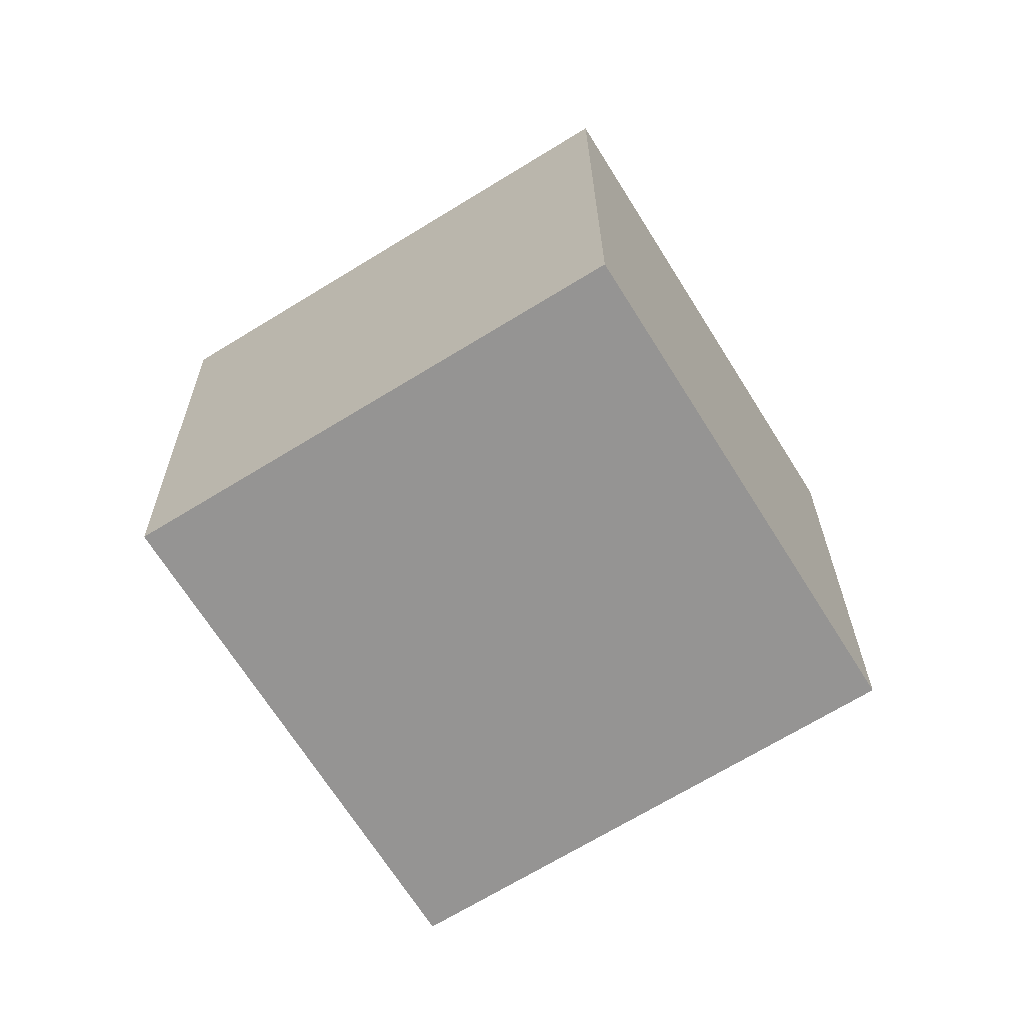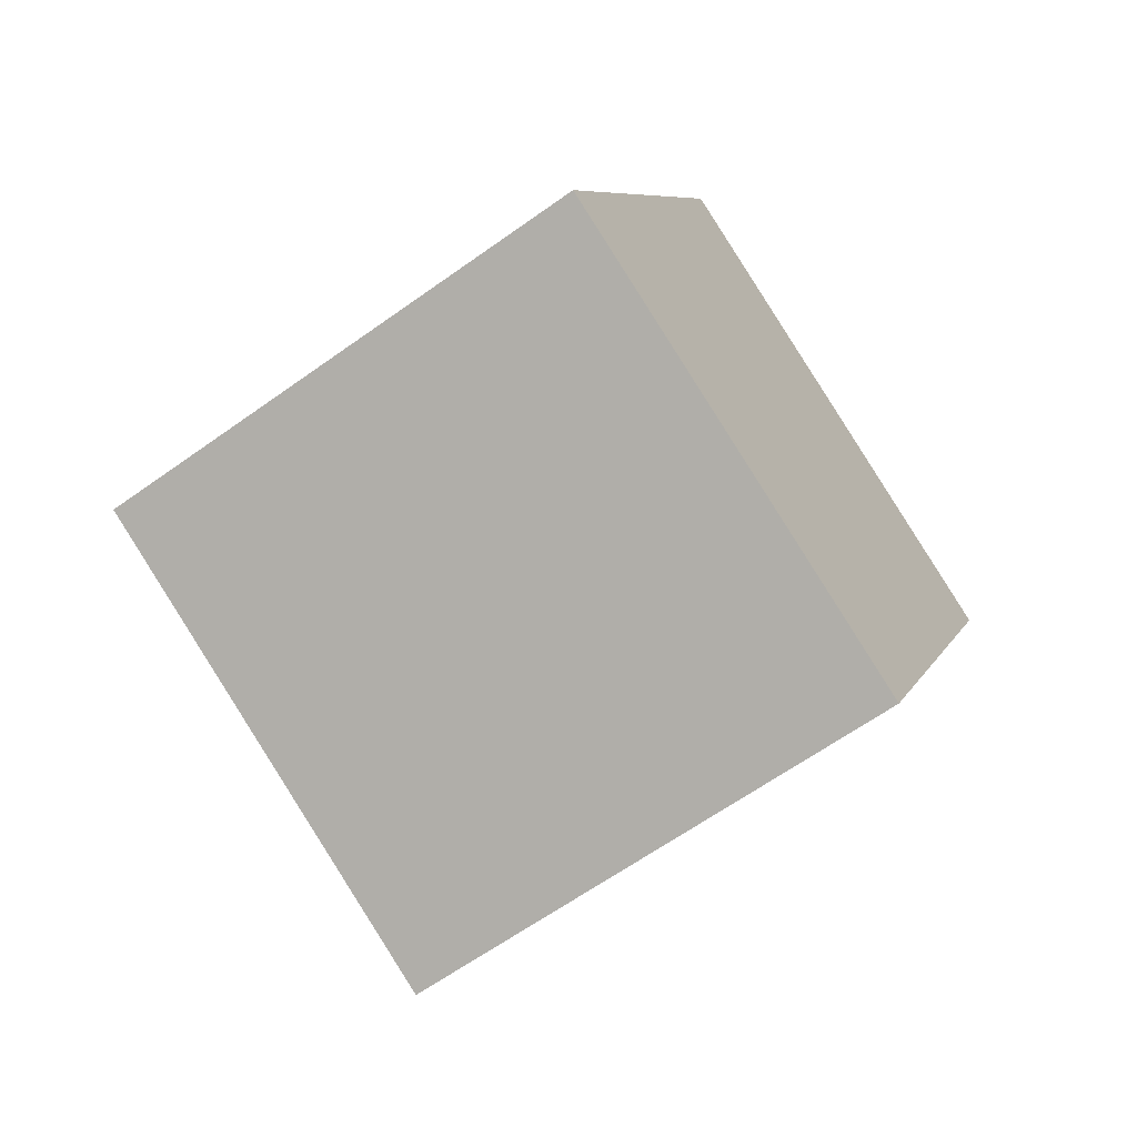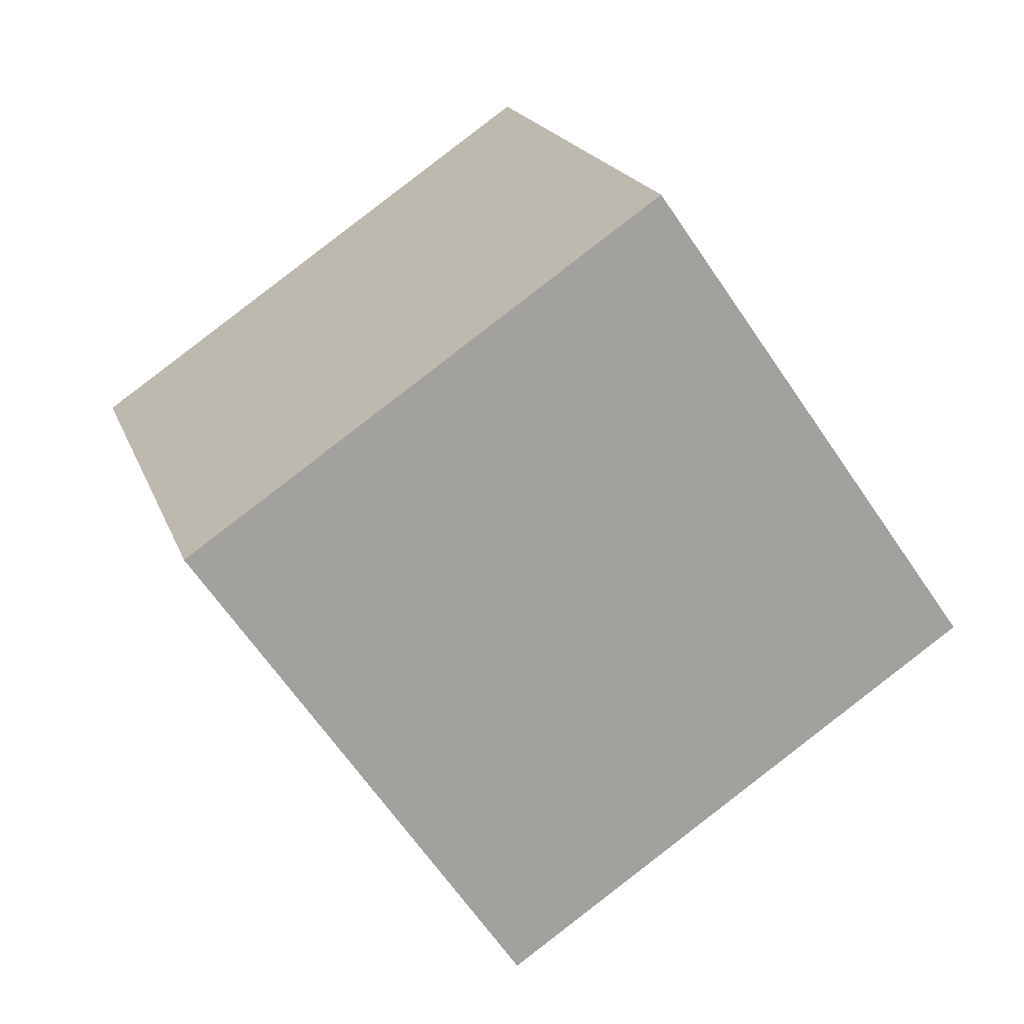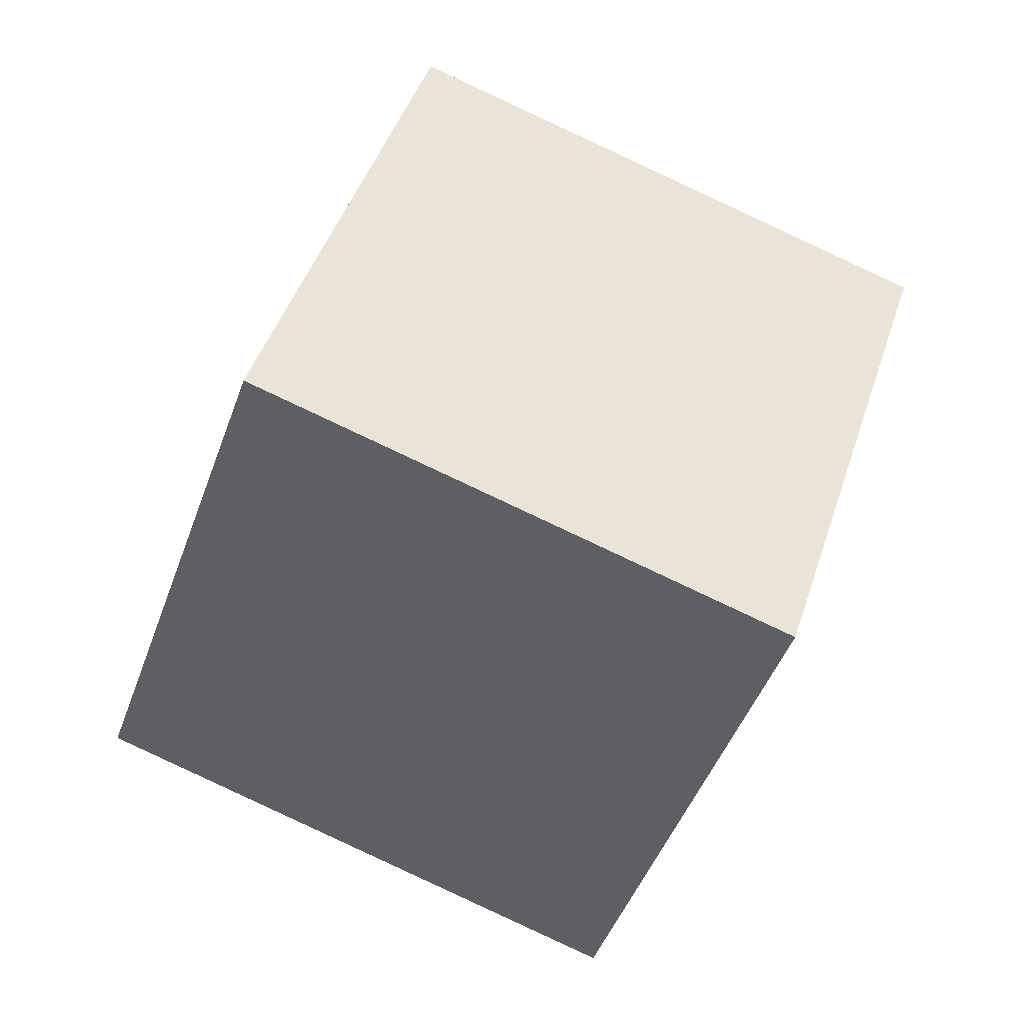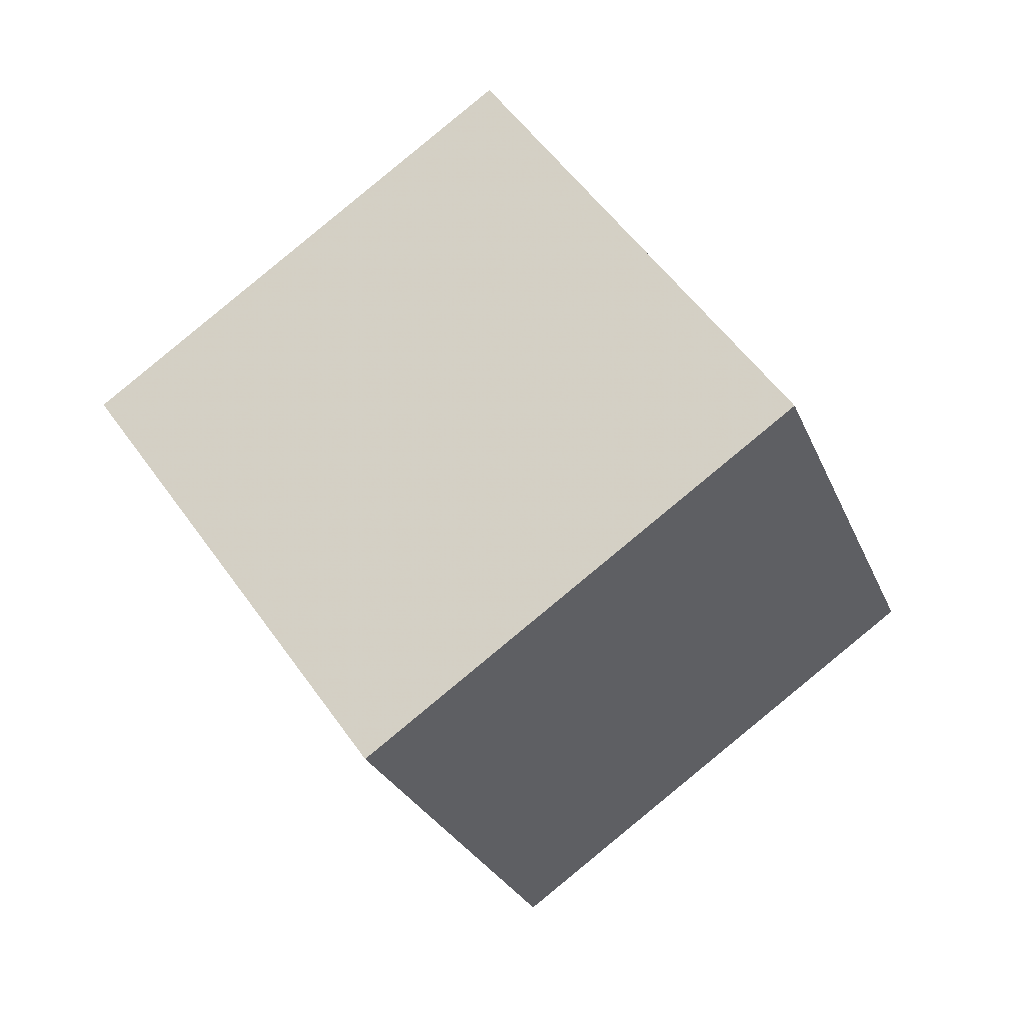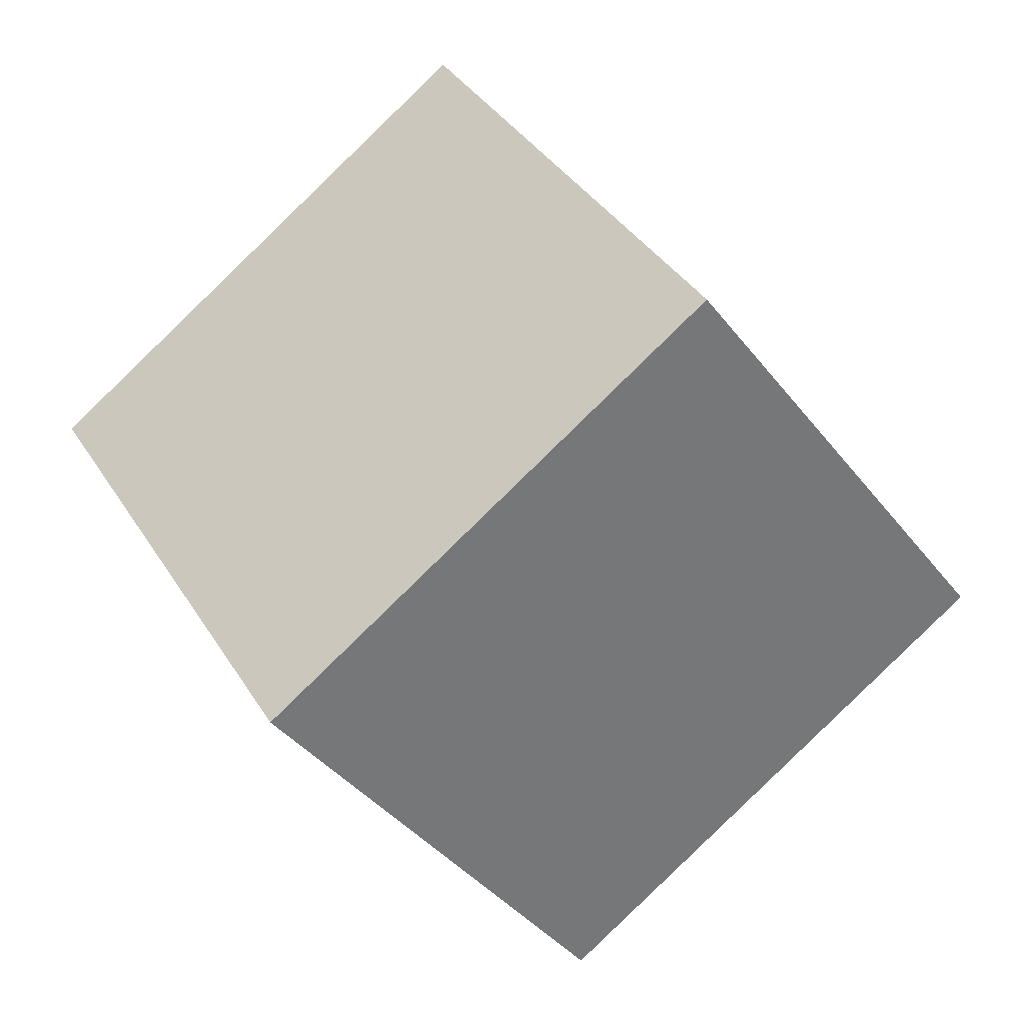
<metadata>
{"format":"obj","ext":"obj","renderer":"f3d","projection":"perspective","resolution":1024,"background":"white","views":[{"elev":73.0,"azim":147.4,"up":"+Z"},{"elev":-27.5,"azim":-155.7,"up":"+Z"},{"elev":24.2,"azim":-85.5,"up":"+Y"},{"elev":76.1,"azim":43.7,"up":"+Y"},{"elev":-60.4,"azim":-152.0,"up":"+Z"},{"elev":42.1,"azim":-97.4,"up":"+Y"}]}
</metadata>
<code>
v -7.952 -9.559 -4.048
v -4.556 -4.129 3.632
v -8.878 -1.24 -9.52
v -5.483 4.19 -1.84
v 1.408 -10.71 -7.376
v 4.804 -5.276 0.304
v 0.4816 -2.387 -12.85
v 3.877 3.043 -5.168
f 2 4 1
f 5 2 1
f 1 4 3
f 3 5 1
f 2 8 4
f 6 2 5
f 6 8 2
f 4 8 3
f 7 5 3
f 3 8 7
f 7 6 5
f 8 6 7

</code>
